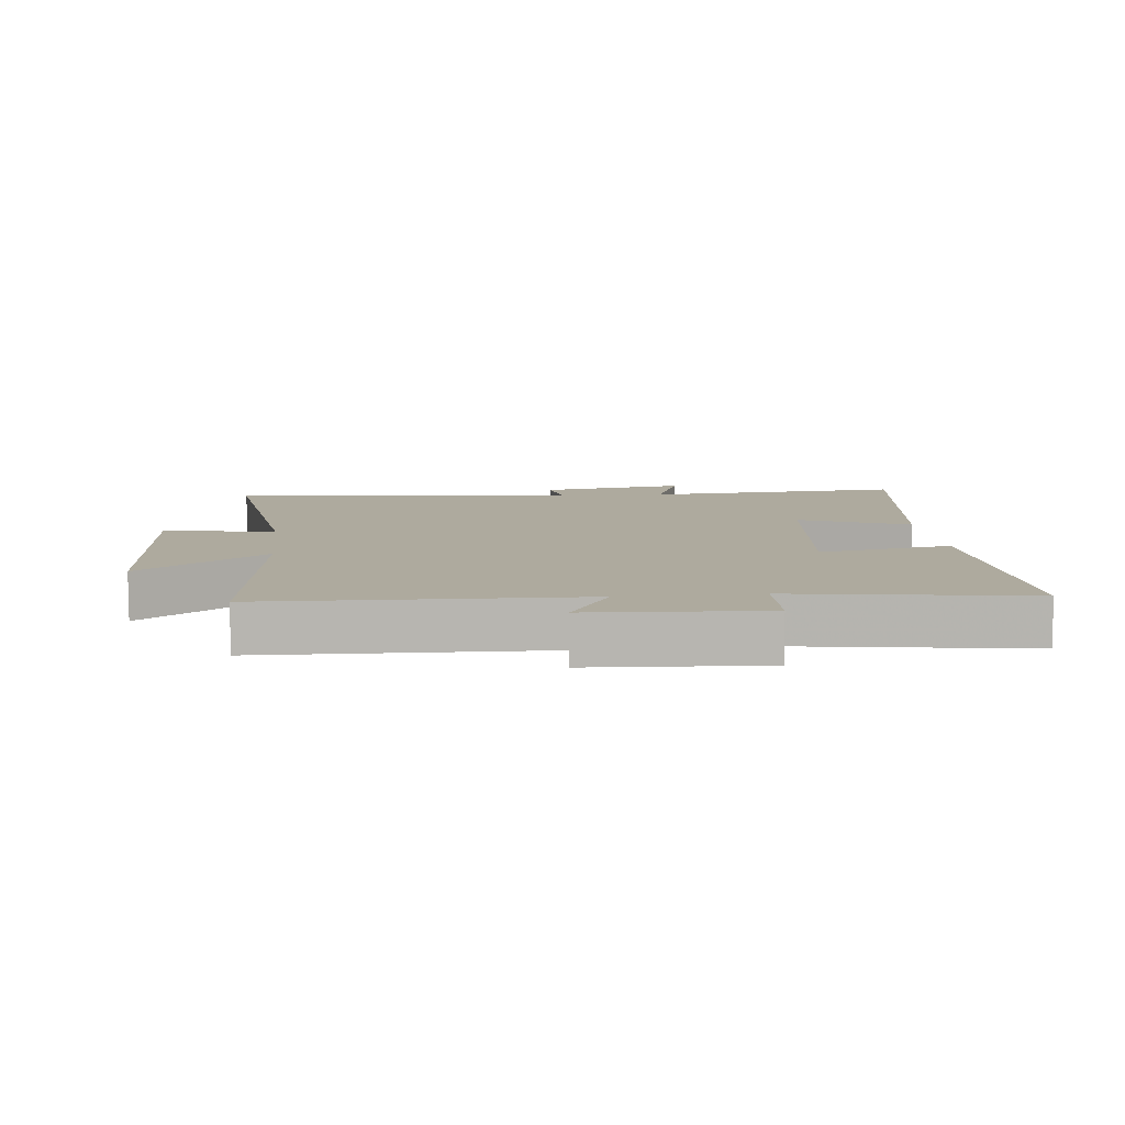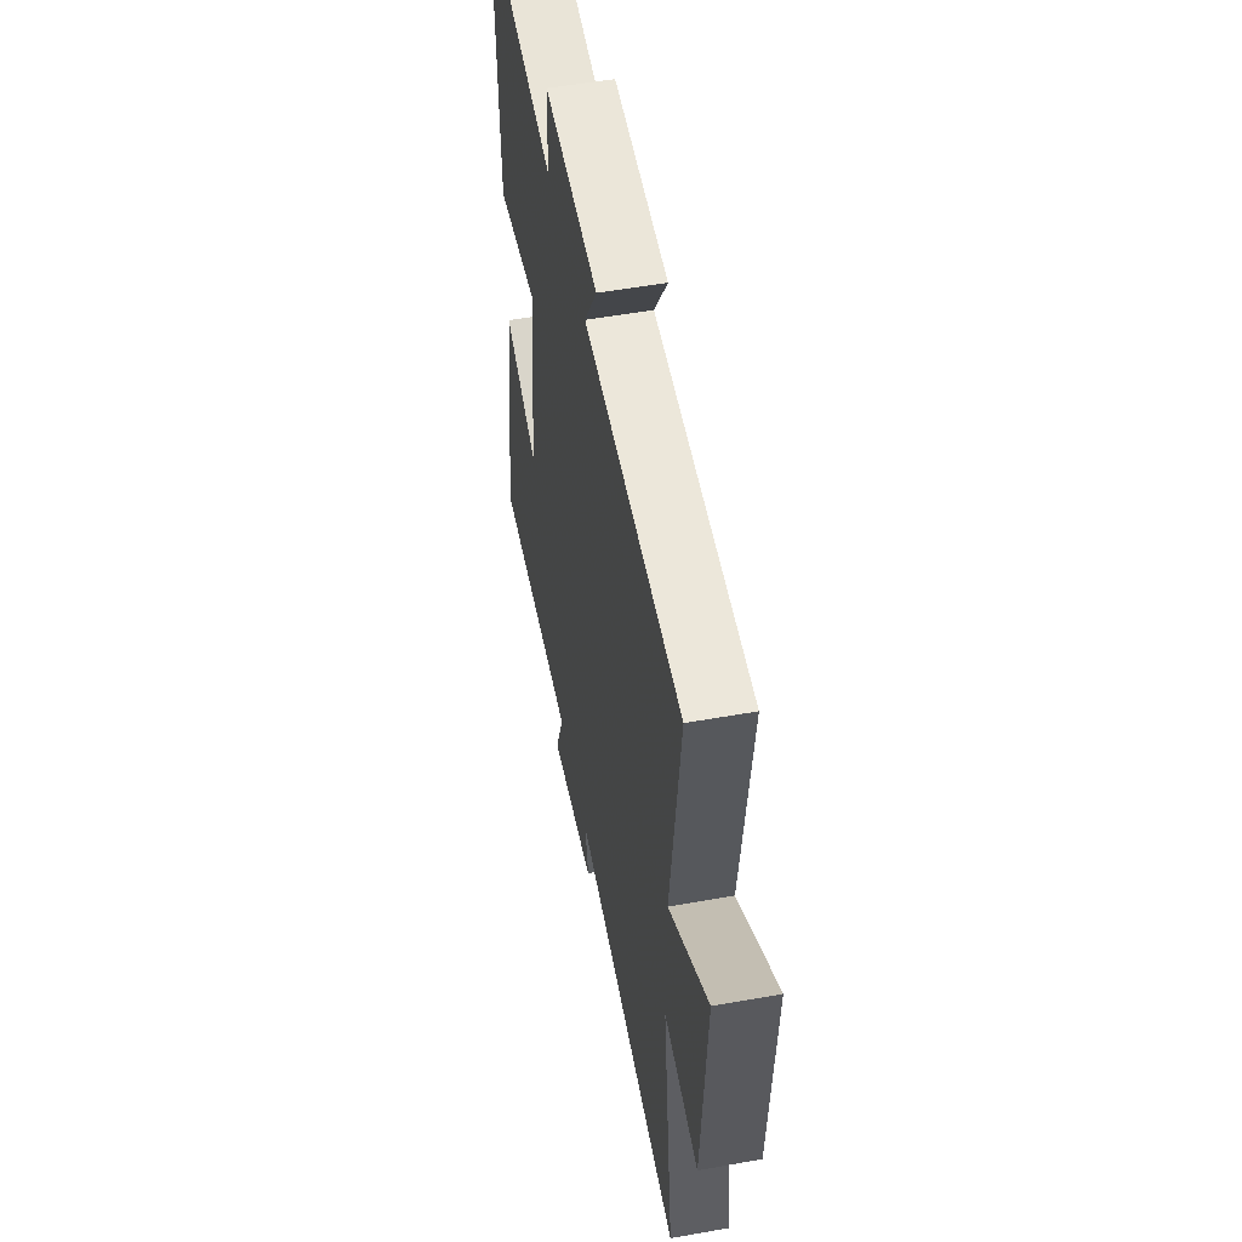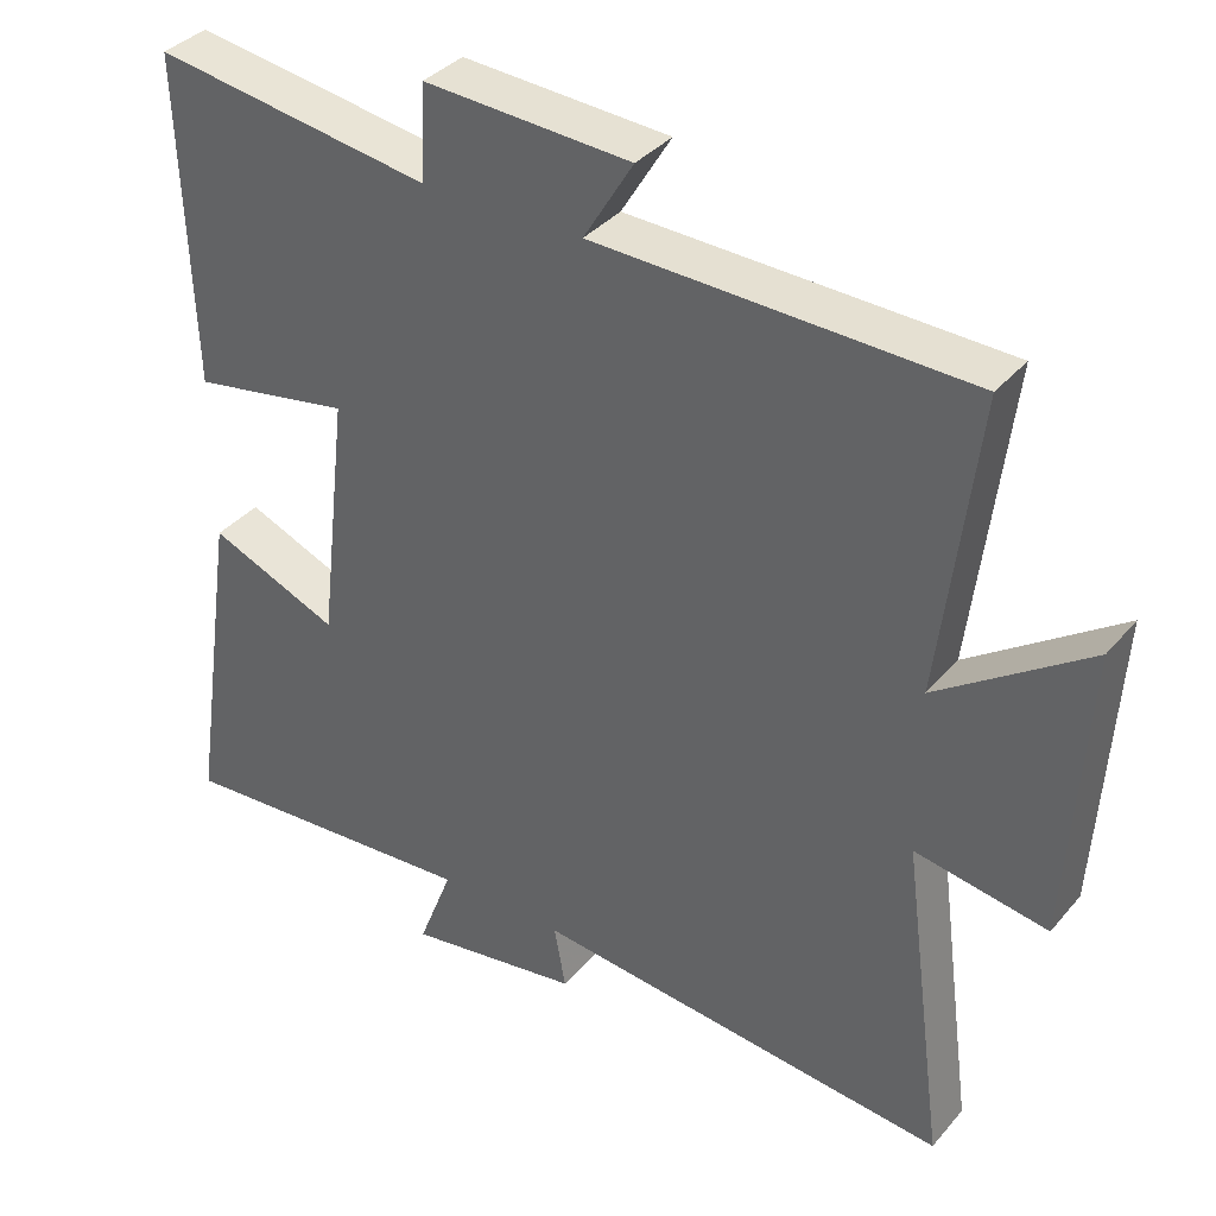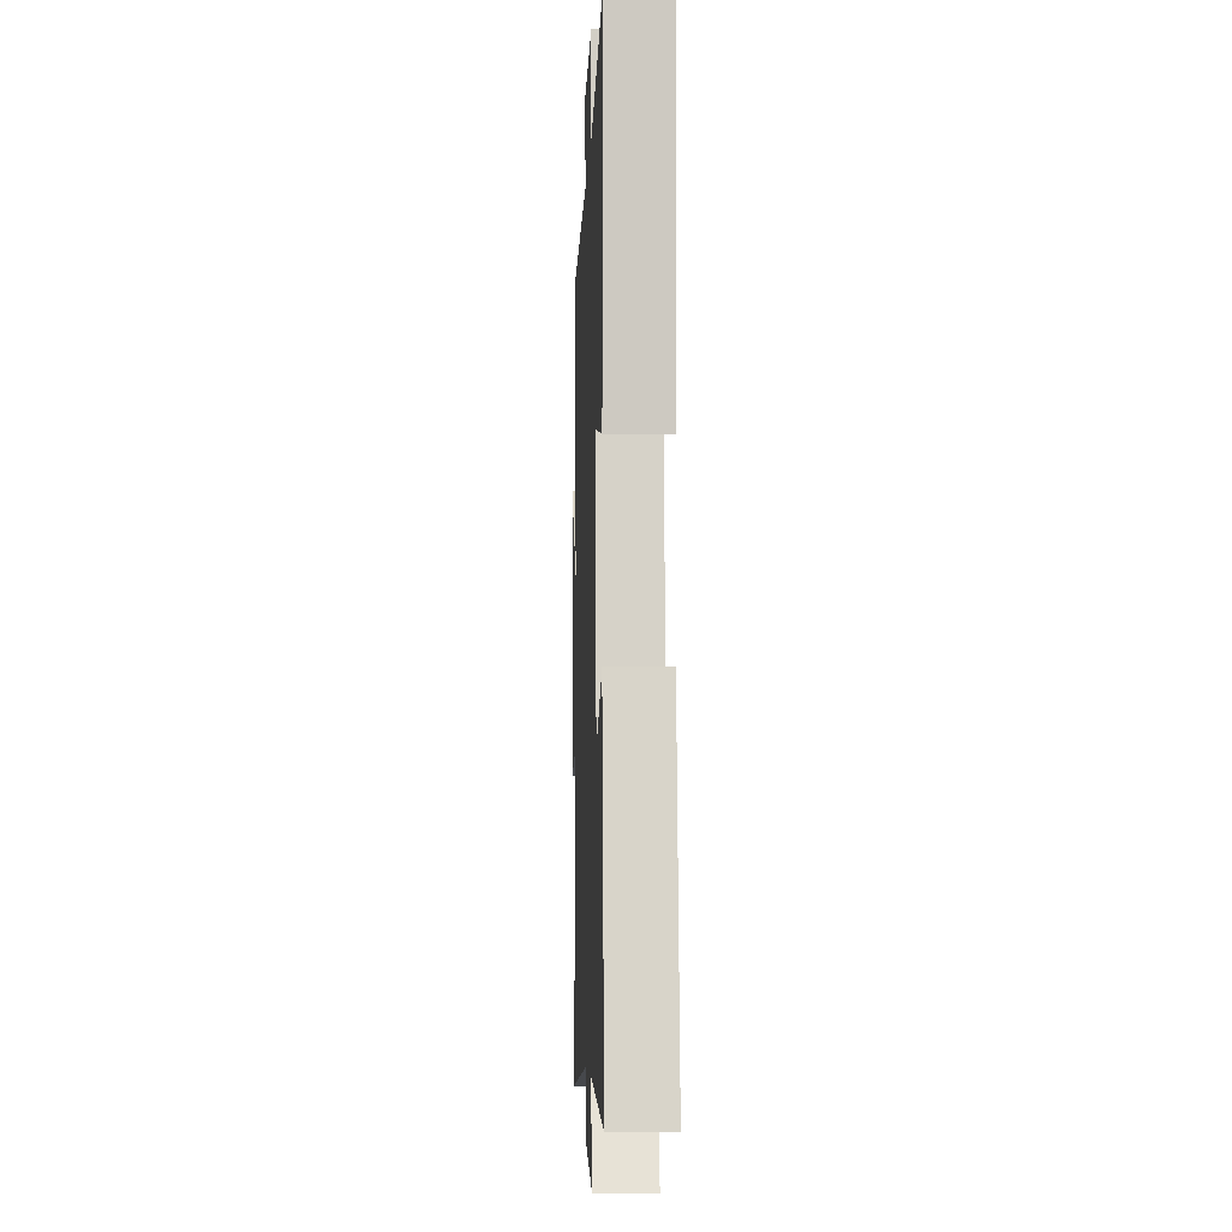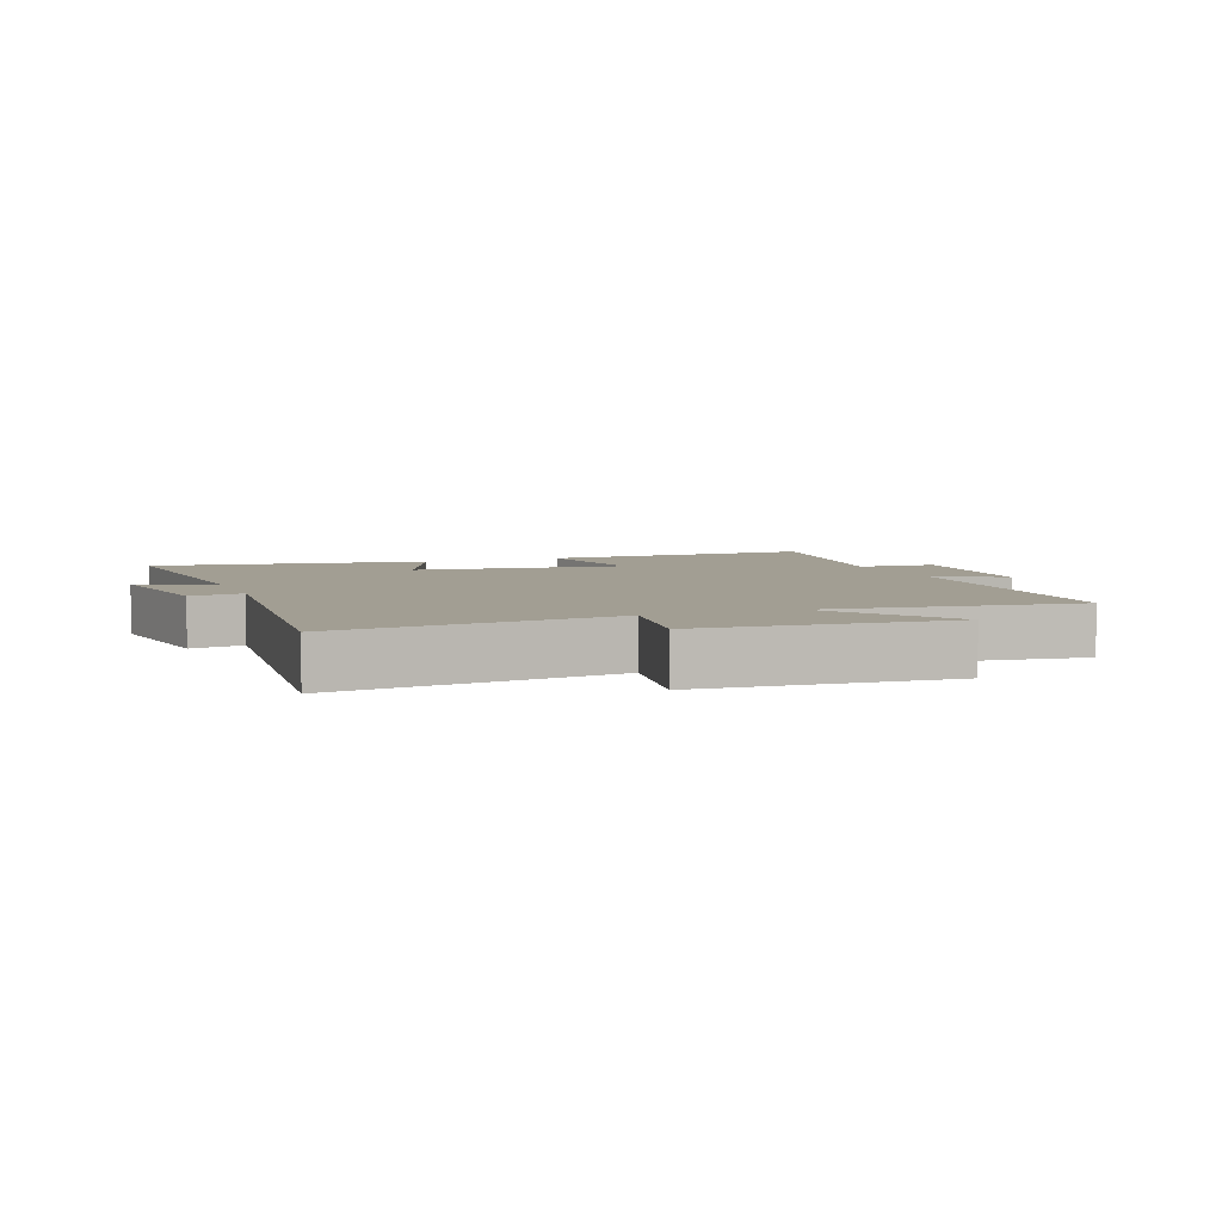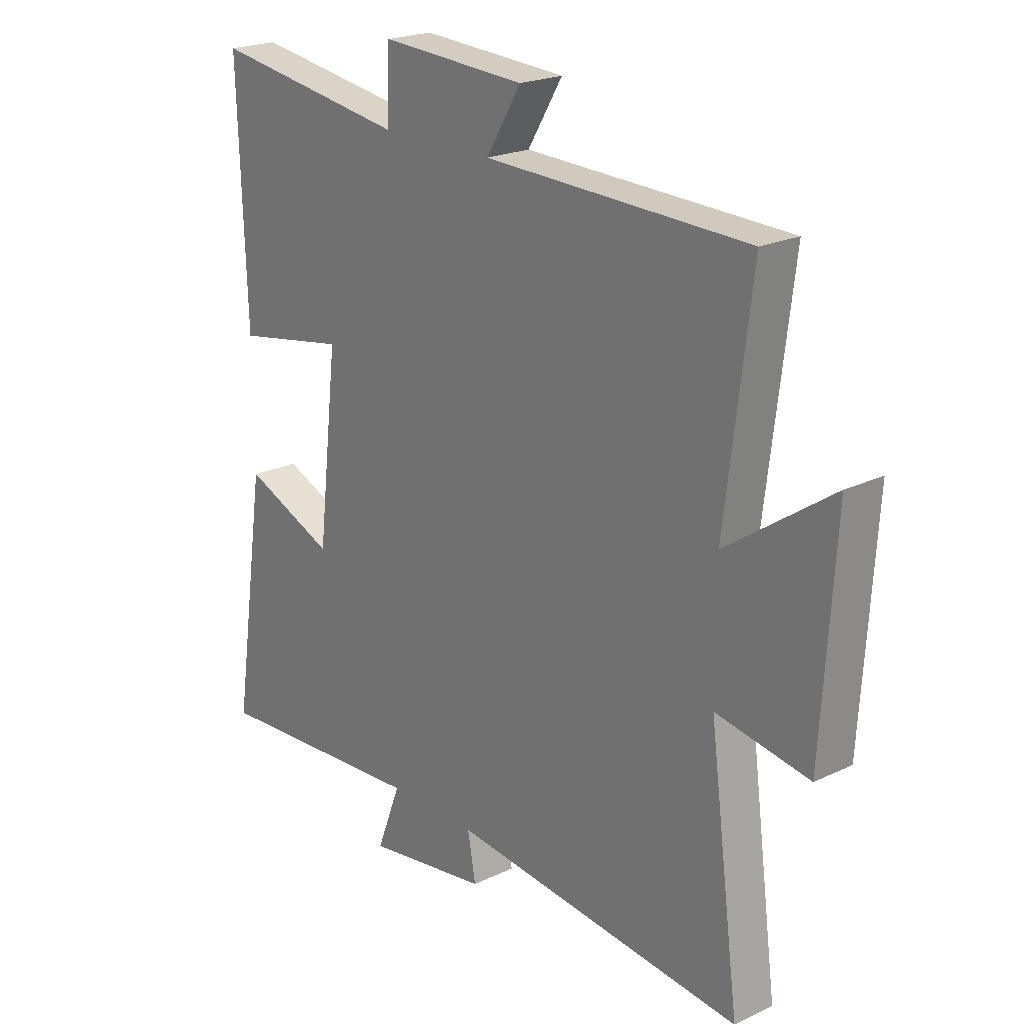
<metadata>
{"format":"obj","ext":"obj","renderer":"f3d","projection":"perspective","resolution":1024,"background":"white","views":[{"elev":9.2,"azim":-6.2,"up":"+Y"},{"elev":53.0,"azim":-100.9,"up":"+Z"},{"elev":36.2,"azim":-145.3,"up":"+Z"},{"elev":-5.1,"azim":87.8,"up":"+Z"},{"elev":5.1,"azim":-110.9,"up":"+Y"},{"elev":21.5,"azim":-130.2,"up":"+Z"}]}
</metadata>
<code>
v -0.548 0.07 0.485
v -0.059 0.07 0.5
v -0.124 0.07 0.607
v 0.146 0.07 0.623
v 0.151 0.07 0.5
v 0.515 0.07 0.556
v 0.5 0.07 0.126
v 0.292 0.07 0.163
v 0.33 0.07 -0.167
v 0.5 0.07 -0.096
v 0.563 0.07 -0.526
v 0.158 0.07 -0.5
v 0.203 0.07 -0.617
v -0.025 0.07 -0.583
v -0.01 0.07 -0.5
v -0.557 0.07 -0.558
v -0.5 0.07 -0.127
v -0.673 0.07 -0.157
v -0.697 0.07 0.229
v -0.5 0.07 0.093
v -0.548 0 0.485
v -0.059 0 0.5
v -0.124 0 0.607
v 0.146 0 0.623
v 0.151 0 0.5
v 0.515 0 0.556
v 0.5 0 0.126
v 0.292 0 0.163
v 0.33 0 -0.167
v 0.5 0 -0.096
v 0.563 0 -0.526
v 0.158 0 -0.5
v 0.203 0 -0.617
v -0.025 0 -0.583
v -0.01 0 -0.5
v -0.557 0 -0.558
v -0.5 0 -0.127
v -0.673 0 -0.157
v -0.697 0 0.229
v -0.5 0 0.093
f 17 18 19 20
f 15 16 17
f 15 17 20
f 12 13 14 15
f 12 15 20 1
f 9 10 11 12
f 8 9 12 1
f 5 6 7 8
f 2 3 4 5
f 1 2 5 8
f 40 39 38 37
f 37 36 35
f 40 37 35
f 35 34 33 32
f 21 40 35 32
f 32 31 30 29
f 21 32 29 28
f 28 27 26 25
f 25 24 23 22
f 28 25 22 21
f 1 21 22 2
f 2 22 23 3
f 3 23 24 4
f 4 24 25 5
f 5 25 26 6
f 6 26 27 7
f 7 27 28 8
f 8 28 29 9
f 9 29 30 10
f 10 30 31 11
f 11 31 32 12
f 12 32 33 13
f 13 33 34 14
f 14 34 35 15
f 15 35 36 16
f 16 36 37 17
f 17 37 38 18
f 18 38 39 19
f 19 39 40 20
f 20 40 21 1

</code>
